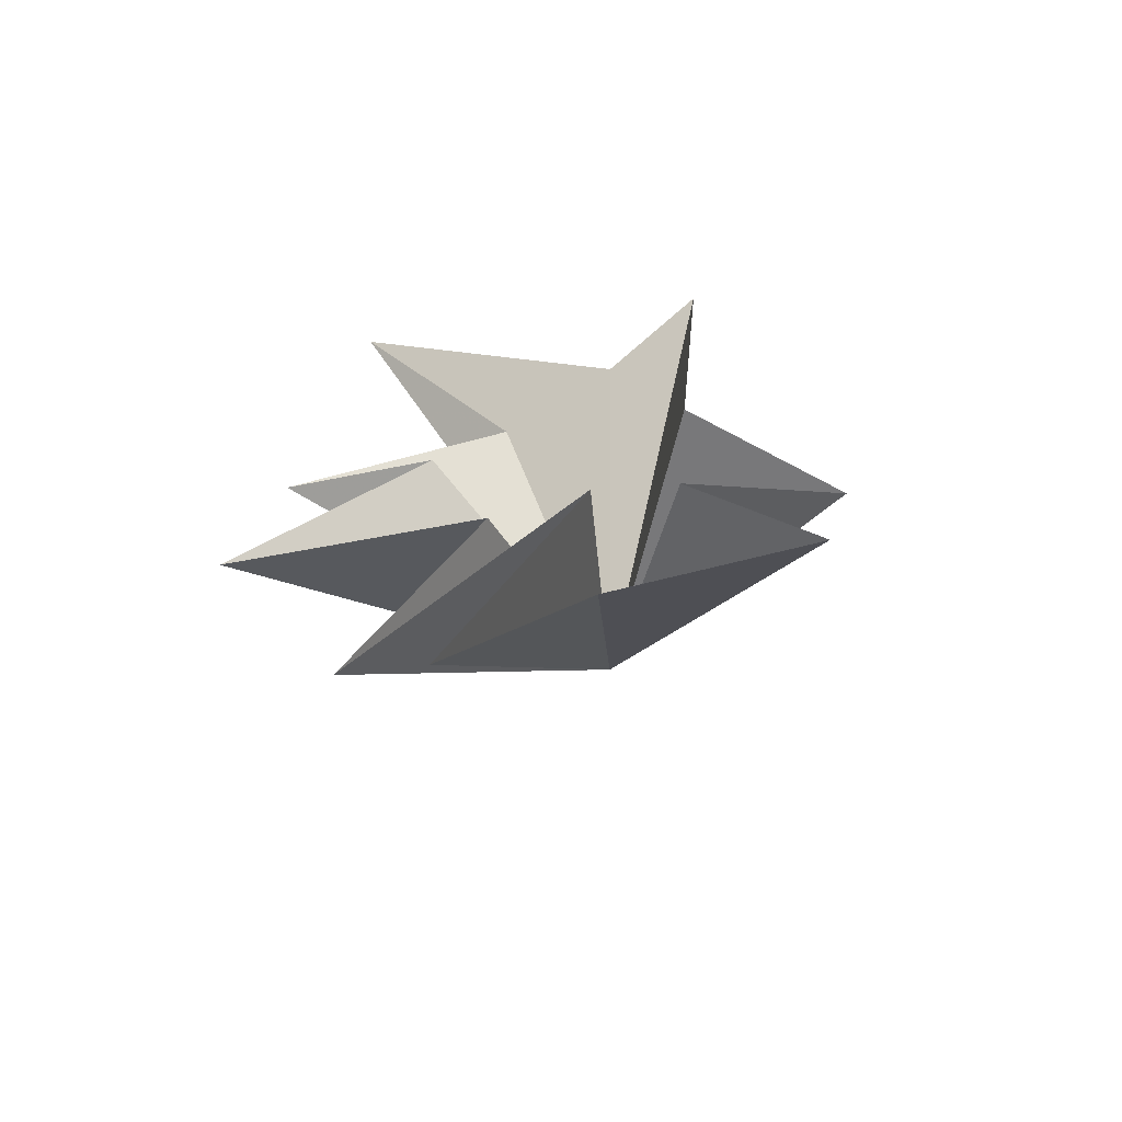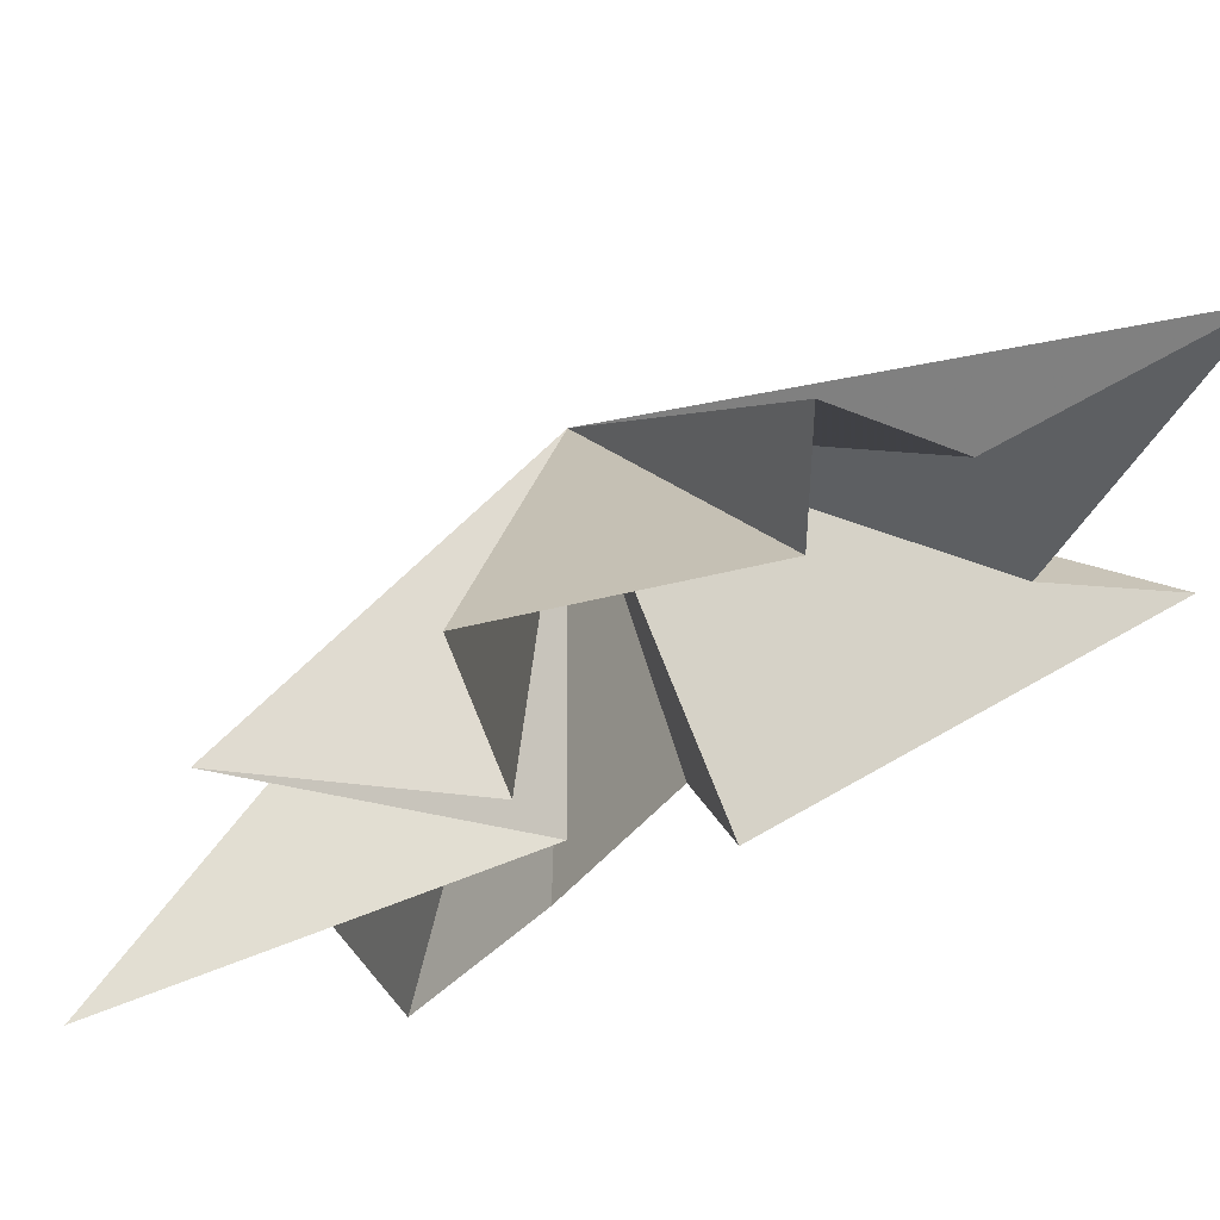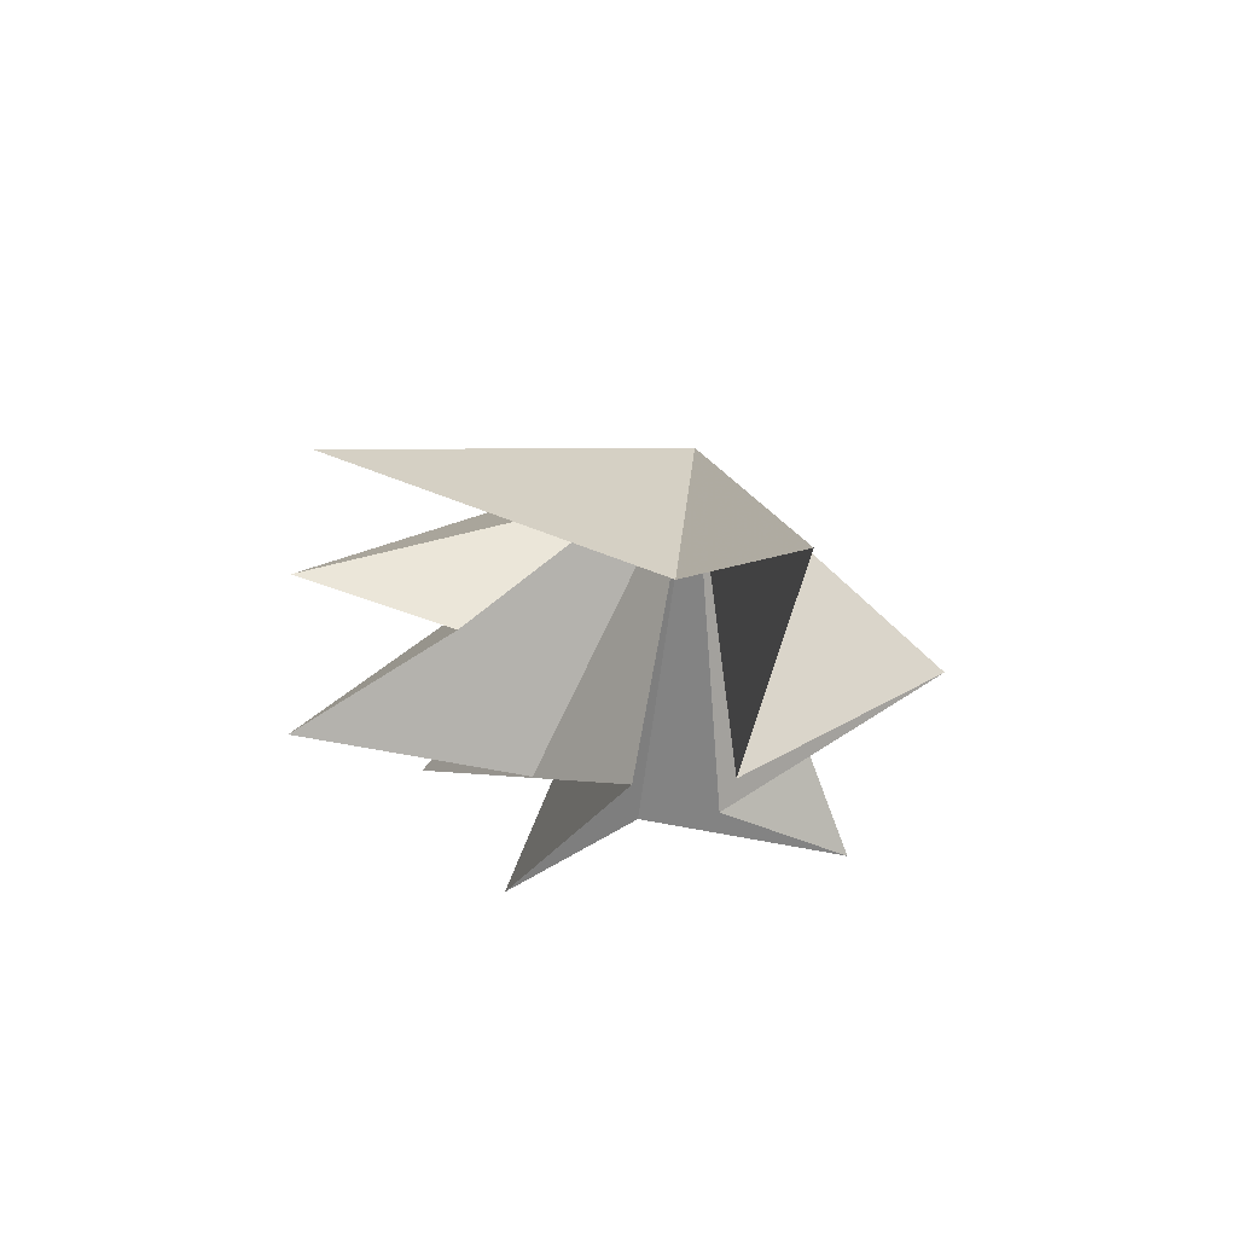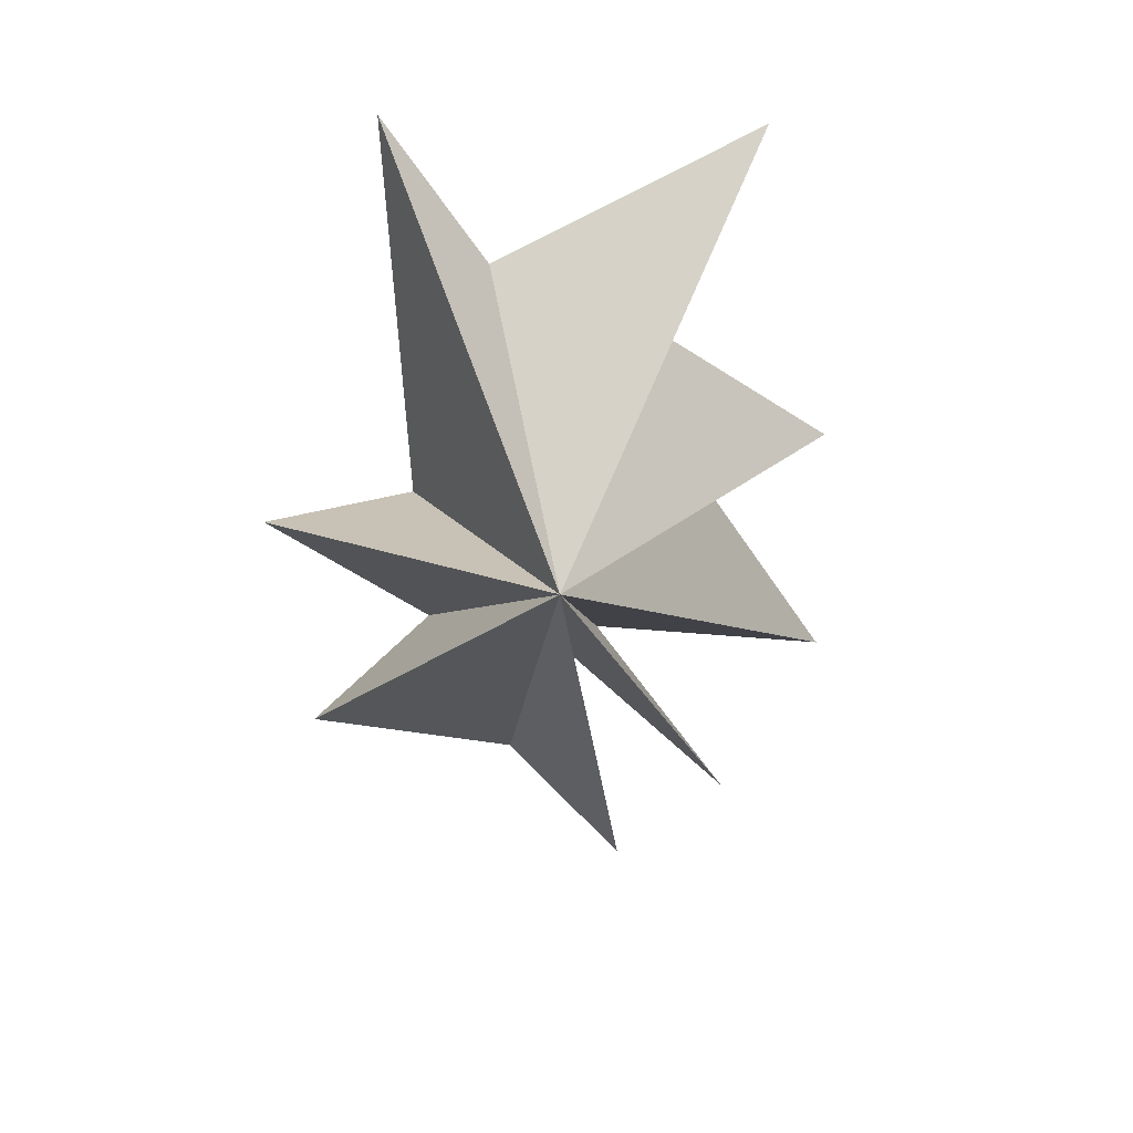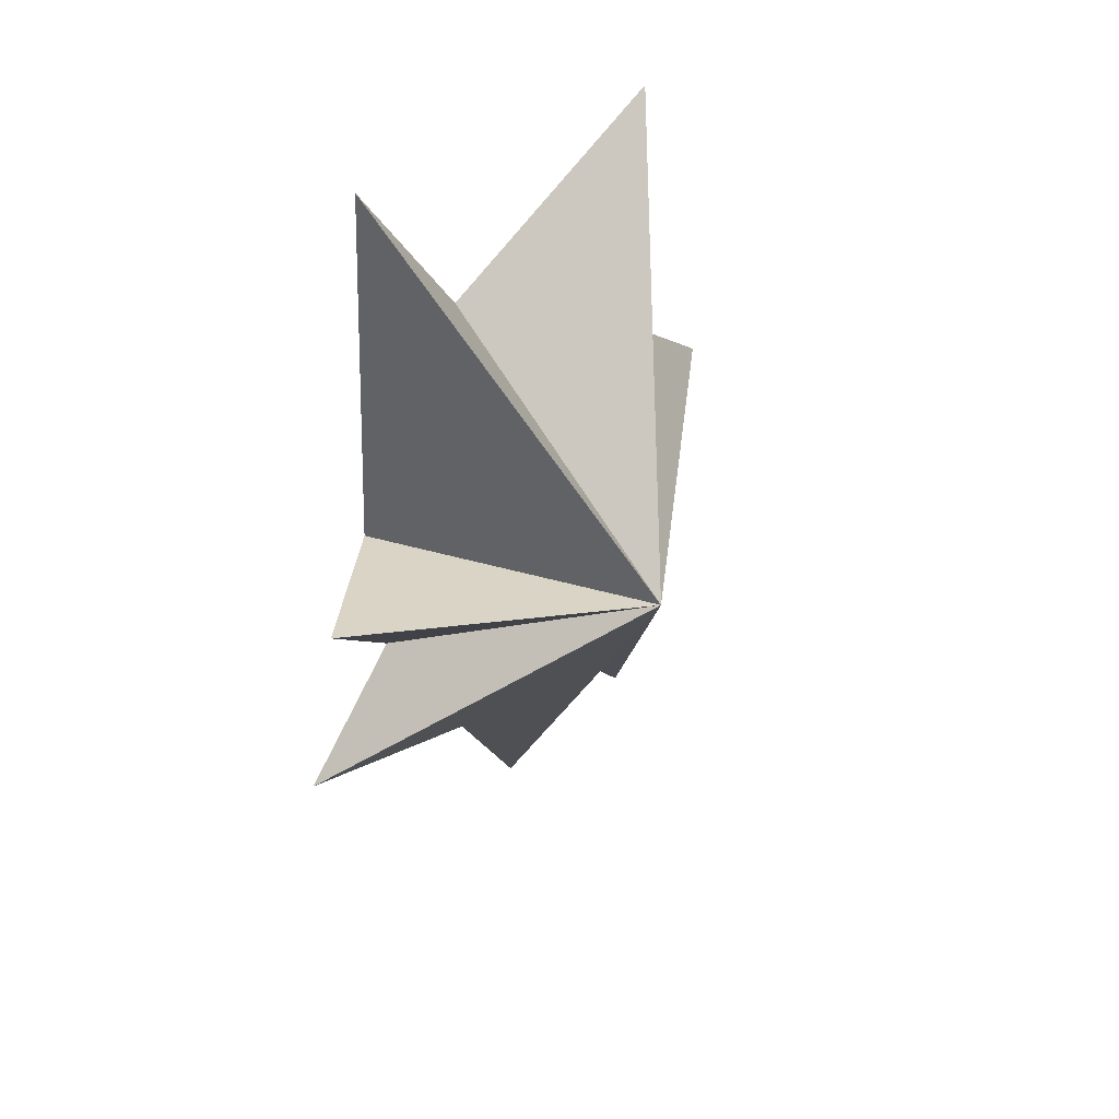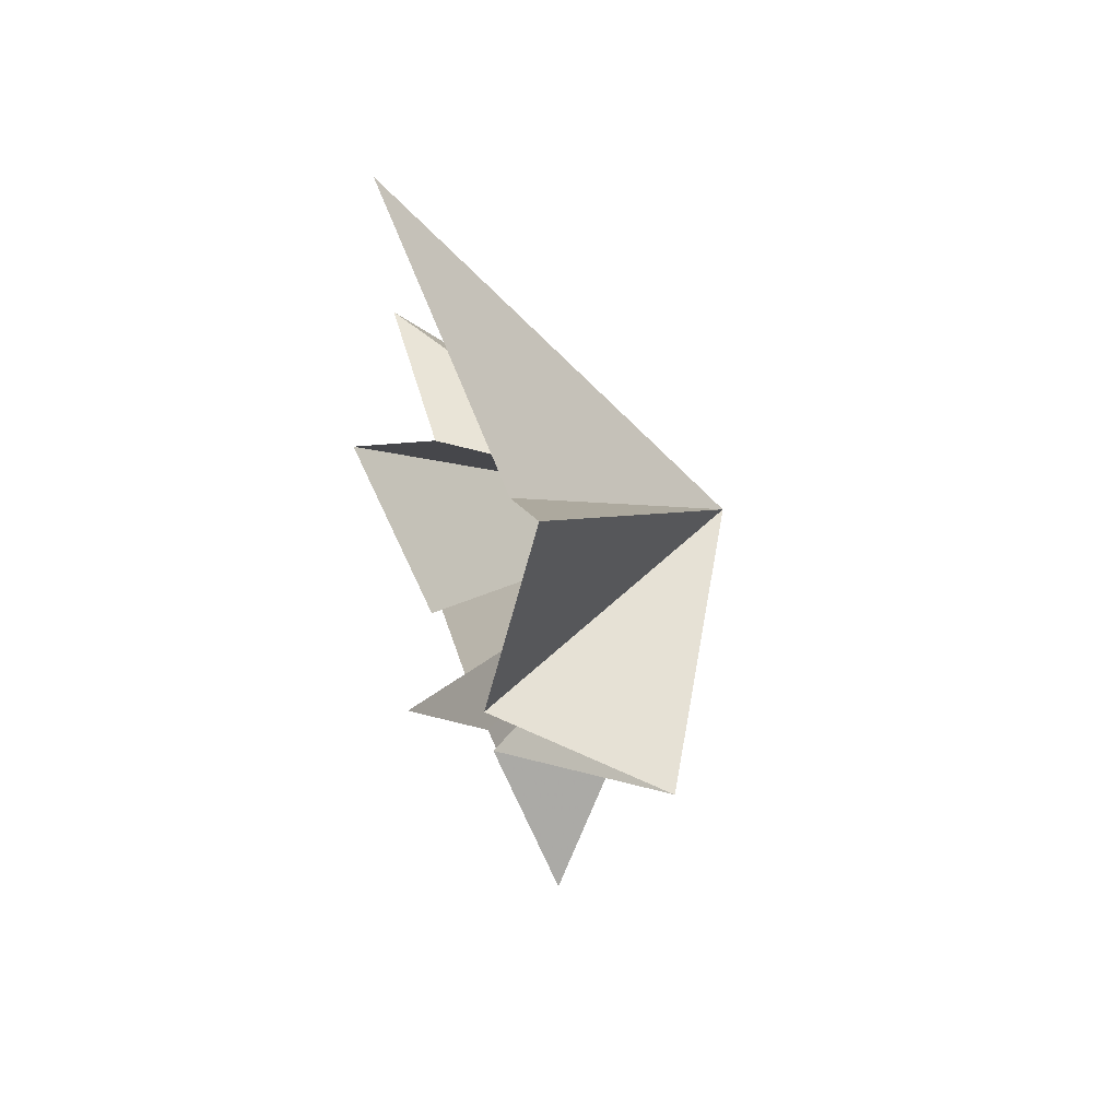
<metadata>
{"format":"obj","ext":"obj","renderer":"f3d","projection":"perspective","resolution":1024,"background":"white","views":[{"elev":-60.9,"azim":-81.4,"up":"+Z"},{"elev":58.3,"azim":-115.9,"up":"+Y"},{"elev":67.9,"azim":-74.6,"up":"+Z"},{"elev":24.2,"azim":82.5,"up":"+Z"},{"elev":36.4,"azim":45.1,"up":"+Z"},{"elev":63.4,"azim":-20.9,"up":"+Z"}]}
</metadata>
<code>
v 0.05184 4.211 6.244
v 0.4806 -1.303 3.775
v 0.2798 -3.345 6.679
v -0.728 -2.845 -1.377
v 1.929 -5.891 -0.7806
v -0.1486 -0.9527 -7.185
v -0.5366 -2.603 -4.146
v -0.08391 -5.129 -6.219
v 1.305 1.143 3.042
v 0.4128 5.543 -0.103
v 0.2081 2.436 -0.1595
v -0.816 5.919 -5.469
v -0.6275 1.003 -4.671
v 0.05098 3.698 -8.417
v -0.5291 -0.9145 -3.886
v -1.367 1.624 -10.84
v 5.175 -0.5372 -1.153
f 9 1 17
f 17 11 10
f 10 9 17
f 1 2 17
f 2 3 17
f 3 4 17
f 4 5 17
f 5 7 17
f 6 17 8
f 16 17 6
f 16 15 17
f 15 14 17
f 14 13 17
f 13 12 17
f 12 11 17
f 8 17 7

</code>
